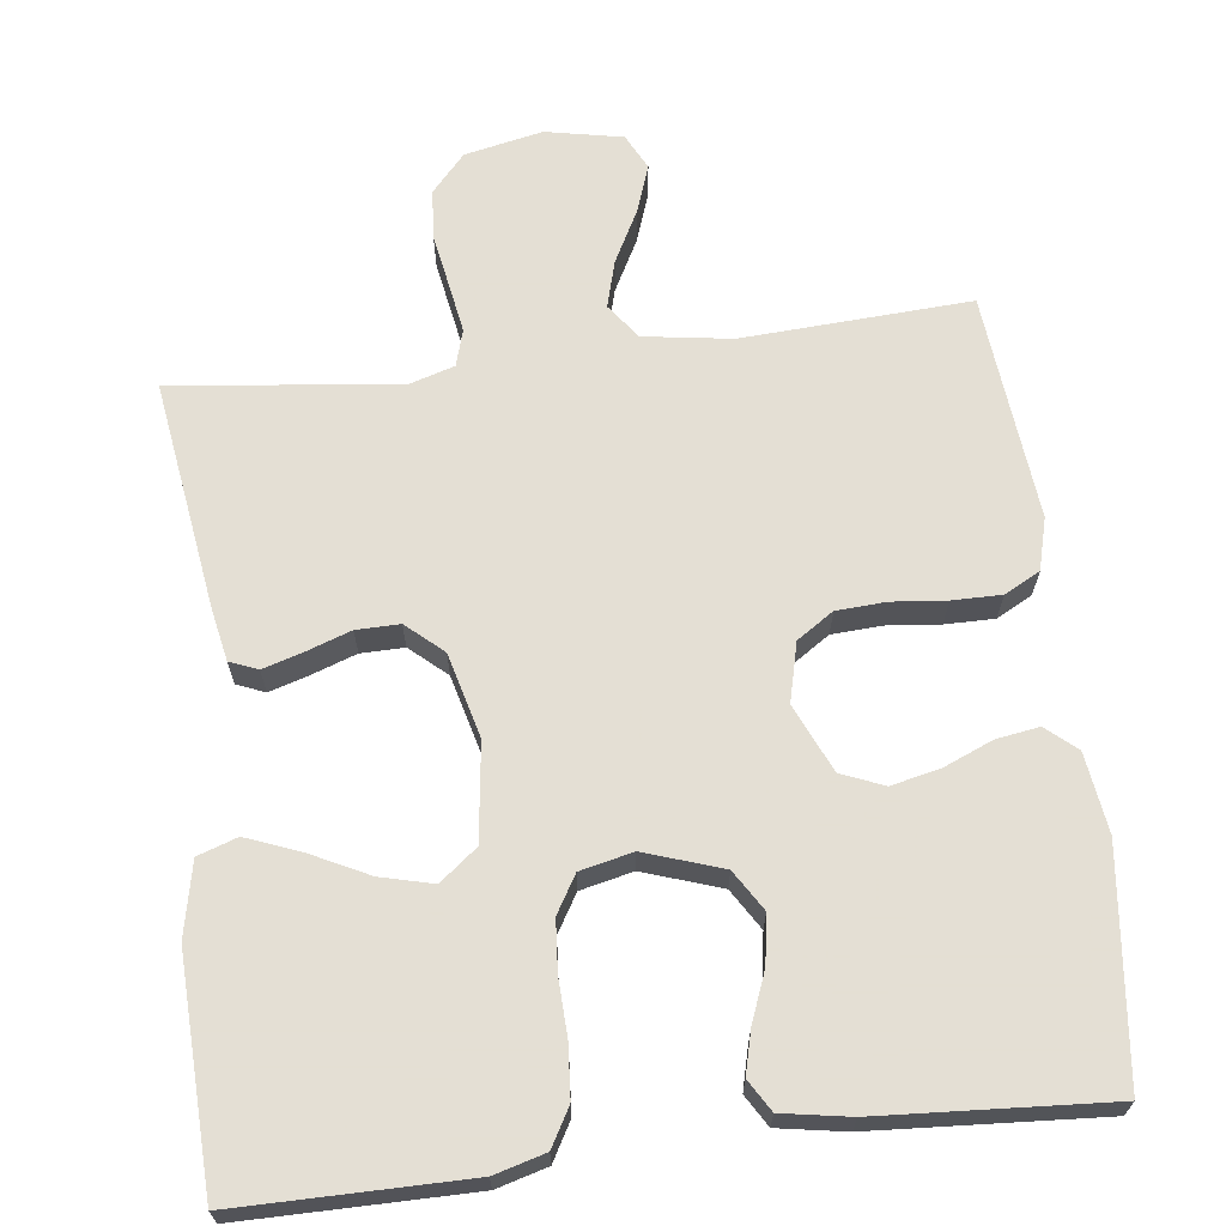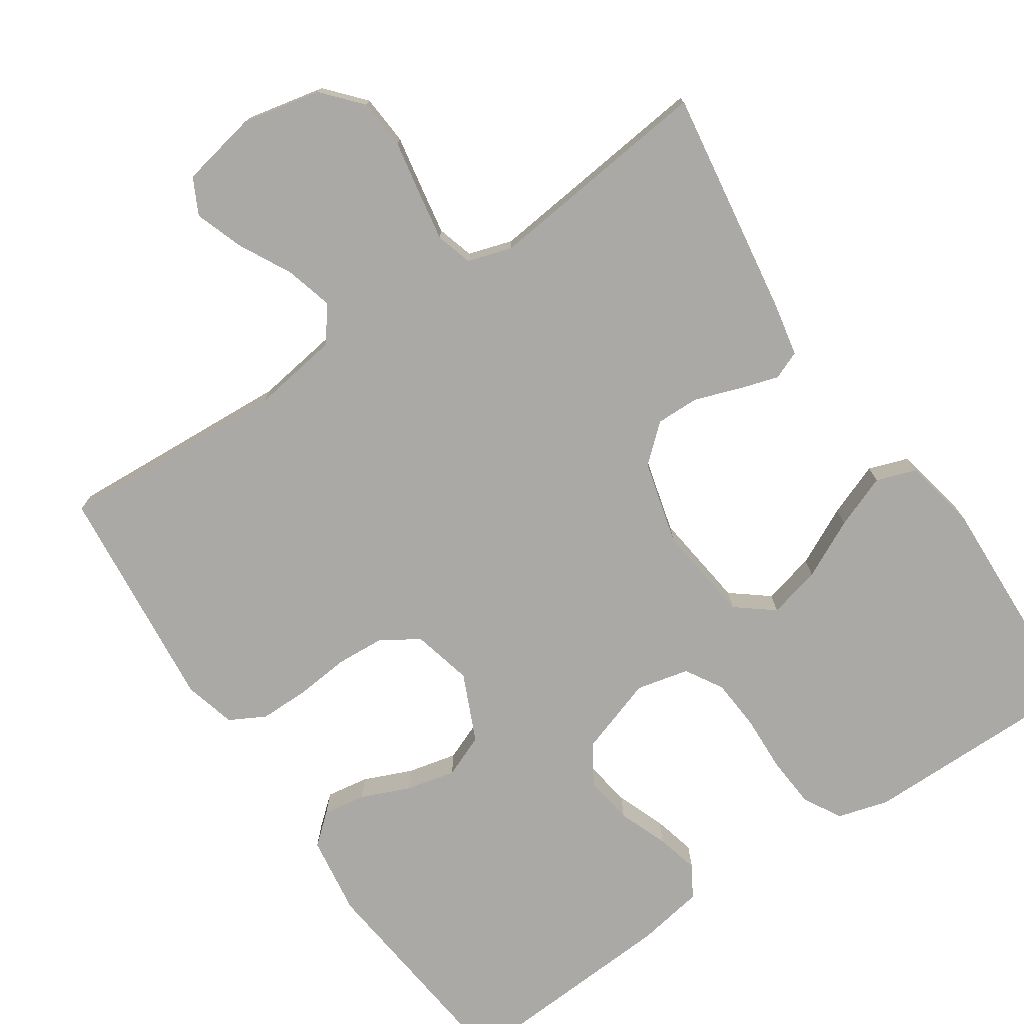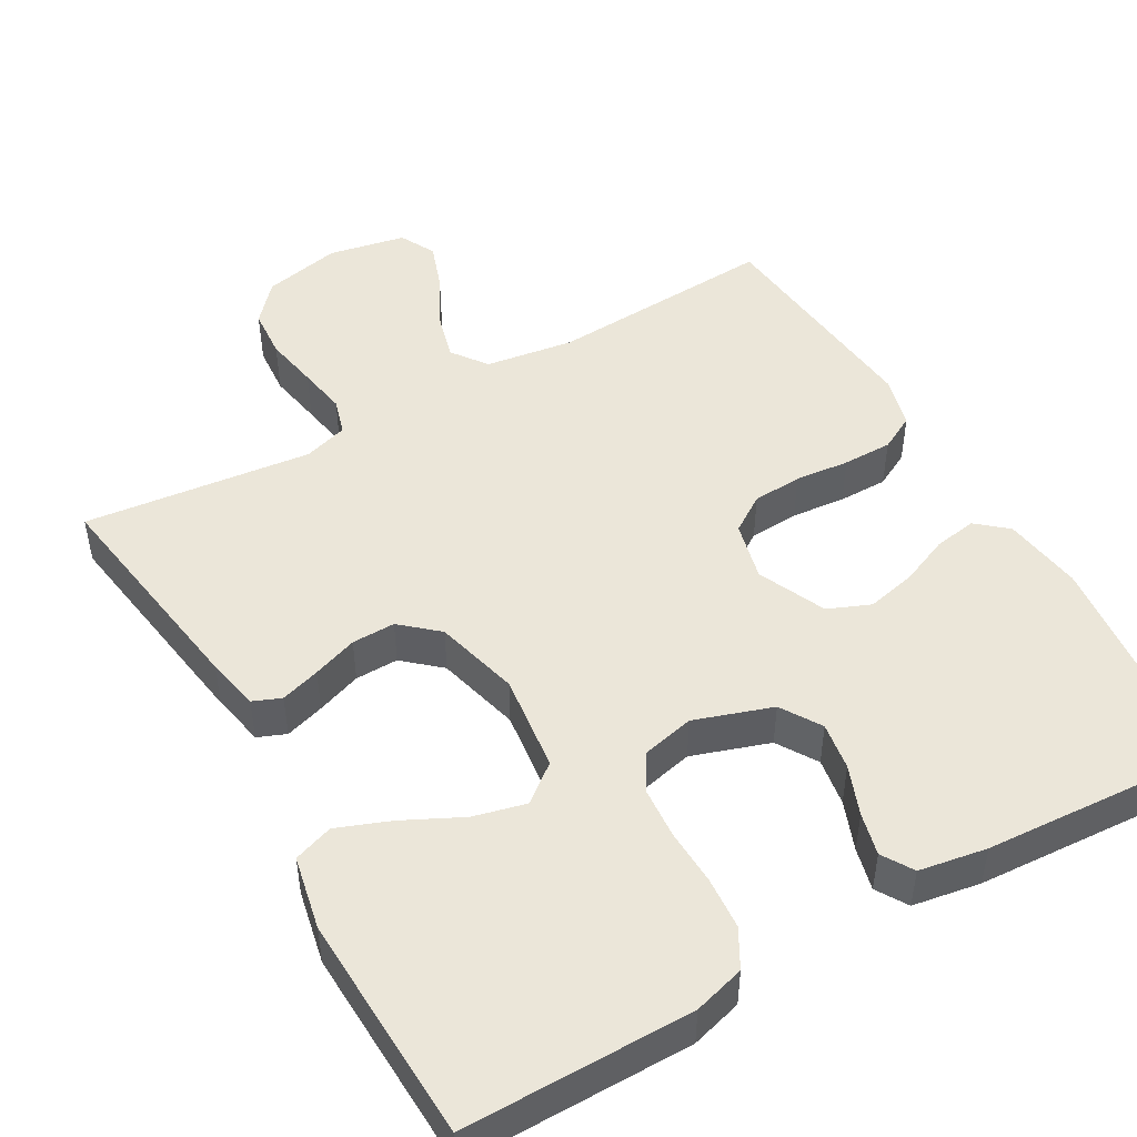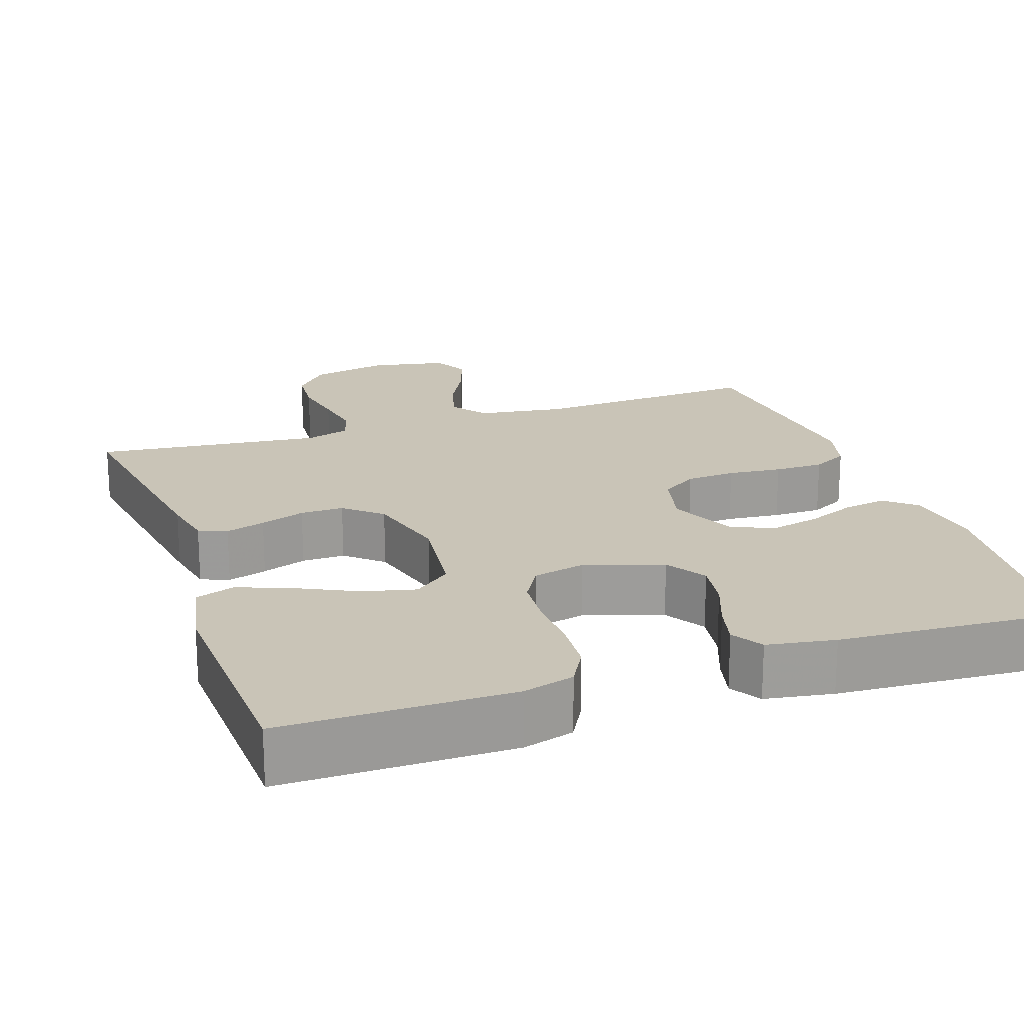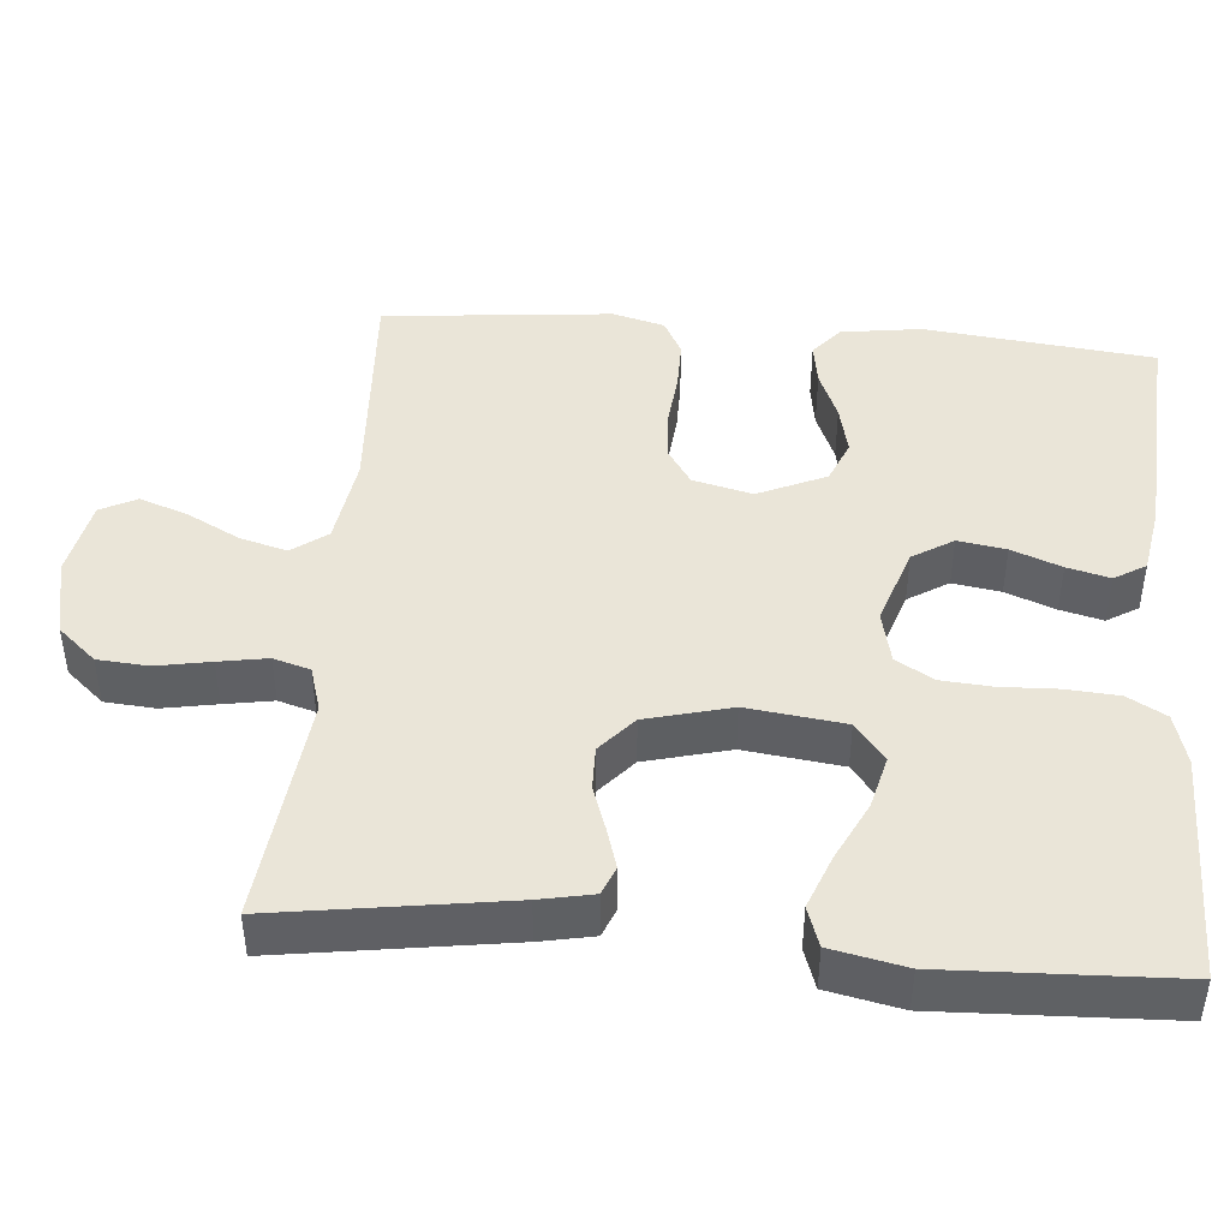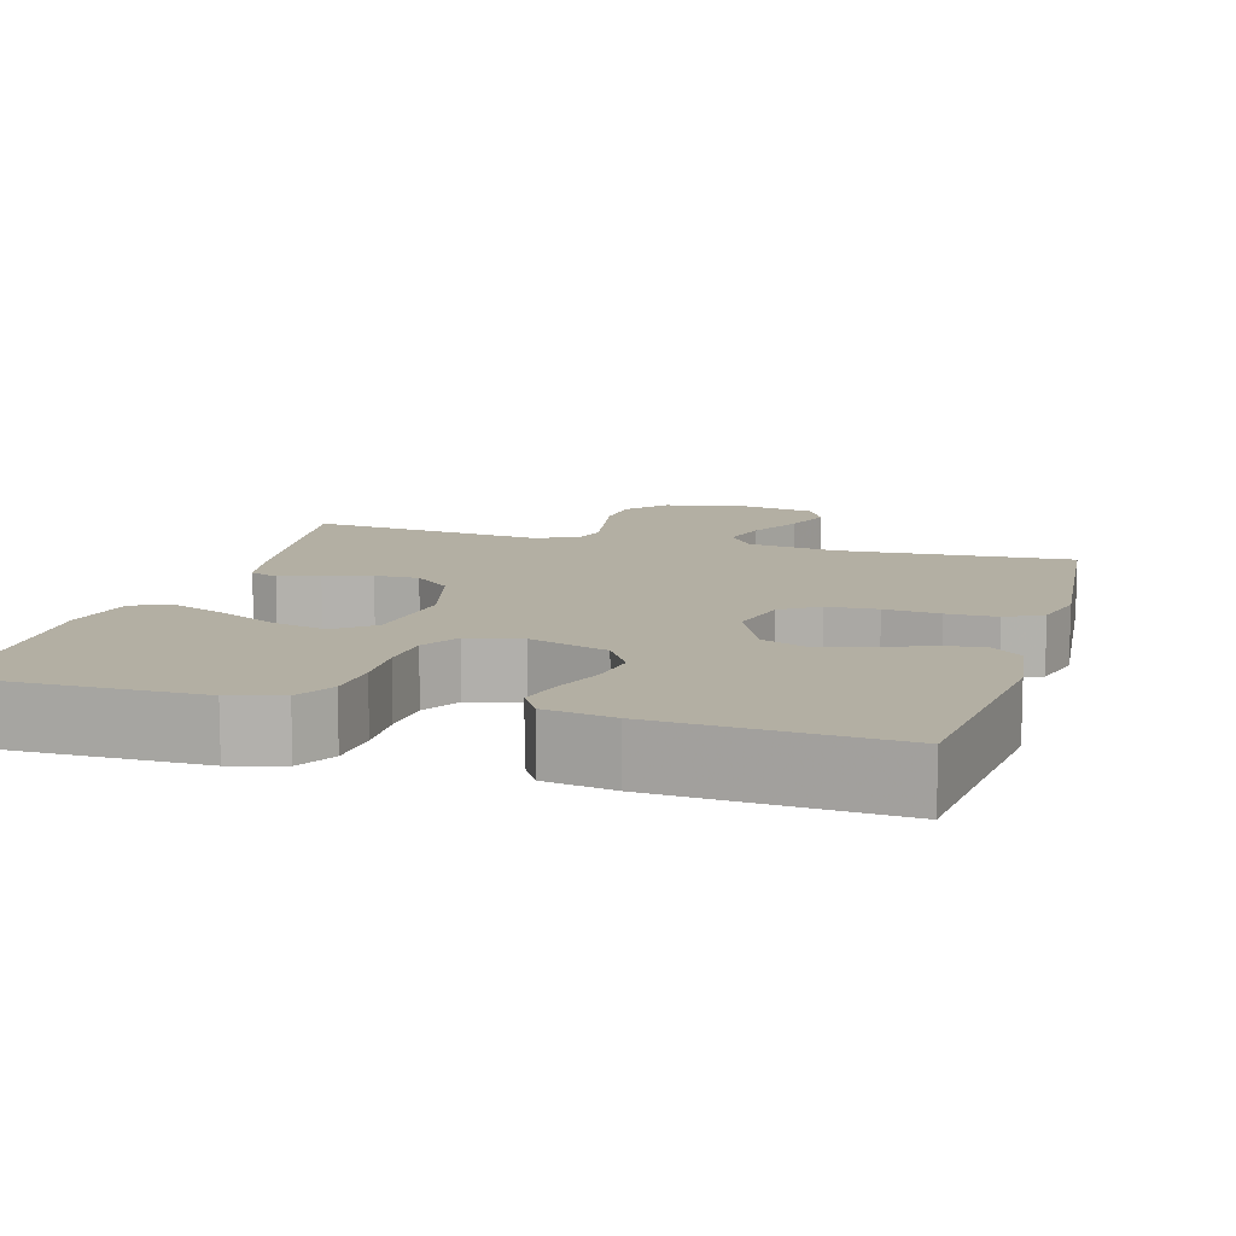
<metadata>
{"format":"obj","ext":"obj","renderer":"f3d","projection":"perspective","resolution":1024,"background":"white","views":[{"elev":66.3,"azim":-6.8,"up":"+Y"},{"elev":-75.5,"azim":-146.0,"up":"+Y"},{"elev":48.4,"azim":-29.7,"up":"+Y"},{"elev":20.0,"azim":-19.0,"up":"+Y"},{"elev":44.6,"azim":-85.1,"up":"+Y"},{"elev":11.1,"azim":16.3,"up":"+Y"}]}
</metadata>
<code>
v 0.5 0.07 0.5
v 0.533 0.07 0.2
v 0.518 0.07 0.095
v 0.478 0.07 0.061
v 0.422 0.07 0.07
v 0.358 0.07 0.097
v 0.293 0.07 0.112
v 0.237 0.07 0.089
v 0.197 0.07 0
v 0.216 0.07 -0.078
v 0.264 0.07 -0.11
v 0.329 0.07 -0.114
v 0.4 0.07 -0.107
v 0.465 0.07 -0.107
v 0.512 0.07 -0.132
v 0.53 0.07 -0.2
v 0.5 0.07 -0.5
v 0.2 0.07 -0.482
v 0.084 0.07 -0.499
v 0.05 0.07 -0.545
v 0.067 0.07 -0.607
v 0.103 0.07 -0.676
v 0.125 0.07 -0.739
v 0.101 0.07 -0.786
v 0 0.07 -0.806
v -0.103 0.07 -0.784
v -0.147 0.07 -0.734
v -0.152 0.07 -0.668
v -0.139 0.07 -0.597
v -0.128 0.07 -0.533
v -0.142 0.07 -0.485
v -0.2 0.07 -0.467
v -0.5 0.07 -0.5
v -0.455 0.07 -0.2
v -0.441 0.07 -0.13
v -0.404 0.07 -0.115
v -0.352 0.07 -0.131
v -0.293 0.07 -0.152
v -0.236 0.07 -0.153
v -0.188 0.07 -0.111
v -0.159 0.07 0
v -0.175 0.07 0.128
v -0.224 0.07 0.167
v -0.293 0.07 0.15
v -0.37 0.07 0.112
v -0.44 0.07 0.085
v -0.492 0.07 0.103
v -0.512 0.07 0.2
v -0.5 0.07 0.5
v -0.2 0.07 0.499
v -0.133 0.07 0.48
v -0.105 0.07 0.43
v -0.1 0.07 0.361
v -0.103 0.07 0.287
v -0.098 0.07 0.22
v -0.069 0.07 0.171
v 0 0.07 0.155
v 0.102 0.07 0.189
v 0.135 0.07 0.242
v 0.125 0.07 0.305
v 0.1 0.07 0.37
v 0.086 0.07 0.426
v 0.111 0.07 0.467
v 0.2 0.07 0.482
v 0.5 0 0.5
v 0.533 0 0.2
v 0.518 0 0.095
v 0.478 0 0.061
v 0.422 0 0.07
v 0.358 0 0.097
v 0.293 0 0.112
v 0.237 0 0.089
v 0.197 0 0
v 0.216 0 -0.078
v 0.264 0 -0.11
v 0.329 0 -0.114
v 0.4 0 -0.107
v 0.465 0 -0.107
v 0.512 0 -0.132
v 0.53 0 -0.2
v 0.5 0 -0.5
v 0.2 0 -0.482
v 0.084 0 -0.499
v 0.05 0 -0.545
v 0.067 0 -0.607
v 0.103 0 -0.676
v 0.125 0 -0.739
v 0.101 0 -0.786
v 0 0 -0.806
v -0.103 0 -0.784
v -0.147 0 -0.734
v -0.152 0 -0.668
v -0.139 0 -0.597
v -0.128 0 -0.533
v -0.142 0 -0.485
v -0.2 0 -0.467
v -0.5 0 -0.5
v -0.455 0 -0.2
v -0.441 0 -0.13
v -0.404 0 -0.115
v -0.352 0 -0.131
v -0.293 0 -0.152
v -0.236 0 -0.153
v -0.188 0 -0.111
v -0.159 0 0
v -0.175 0 0.128
v -0.224 0 0.167
v -0.293 0 0.15
v -0.37 0 0.112
v -0.44 0 0.085
v -0.492 0 0.103
v -0.512 0 0.2
v -0.5 0 0.5
v -0.2 0 0.499
v -0.133 0 0.48
v -0.105 0 0.43
v -0.1 0 0.361
v -0.103 0 0.287
v -0.098 0 0.22
v -0.069 0 0.171
v 0 0 0.155
v 0.102 0 0.189
v 0.135 0 0.242
v 0.125 0 0.305
v 0.1 0 0.37
v 0.086 0 0.426
v 0.111 0 0.467
v 0.2 0 0.482
f 4 5 6
f 3 4 6
f 2 3 6
f 1 2 6
f 64 1 6
f 63 64 6
f 62 63 6
f 61 62 6
f 60 61 6
f 59 60 6 7
f 58 59 7 8
f 57 58 8 9
f 56 57 9 10
f 52 53 54
f 51 52 54
f 50 51 54
f 49 50 54
f 48 49 54
f 47 48 54
f 46 47 54
f 45 46 54
f 44 45 54
f 43 44 54 55
f 42 43 55 56
f 36 37 38
f 35 36 38
f 34 35 38
f 33 34 38
f 32 33 38
f 31 32 38 39
f 30 31 39 40
f 27 28 29
f 26 27 29
f 25 26 29
f 24 25 29
f 23 24 29
f 22 23 29
f 21 22 29
f 20 21 29 30
f 30 40 41
f 20 30 41
f 19 20 41
f 16 17 18
f 15 16 18
f 14 15 18
f 13 14 18
f 12 13 18
f 11 12 18 19
f 42 56 10
f 41 42 10
f 19 41 10
f 10 11 19
f 70 69 68
f 70 68 67
f 70 67 66
f 70 66 65
f 70 65 128
f 70 128 127
f 70 127 126
f 70 126 125
f 70 125 124
f 71 70 124 123
f 72 71 123 122
f 73 72 122 121
f 74 73 121 120
f 118 117 116
f 118 116 115
f 118 115 114
f 118 114 113
f 118 113 112
f 118 112 111
f 118 111 110
f 118 110 109
f 118 109 108
f 119 118 108 107
f 120 119 107 106
f 102 101 100
f 102 100 99
f 102 99 98
f 102 98 97
f 102 97 96
f 103 102 96 95
f 104 103 95 94
f 93 92 91
f 93 91 90
f 93 90 89
f 93 89 88
f 93 88 87
f 93 87 86
f 93 86 85
f 94 93 85 84
f 105 104 94
f 105 94 84
f 105 84 83
f 82 81 80
f 82 80 79
f 82 79 78
f 82 78 77
f 82 77 76
f 83 82 76 75
f 74 120 106
f 74 106 105
f 74 105 83
f 83 75 74
f 1 65 66 2
f 2 66 67 3
f 3 67 68 4
f 4 68 69 5
f 5 69 70 6
f 6 70 71 7
f 7 71 72 8
f 8 72 73 9
f 9 73 74 10
f 10 74 75 11
f 11 75 76 12
f 12 76 77 13
f 13 77 78 14
f 14 78 79 15
f 15 79 80 16
f 16 80 81 17
f 17 81 82 18
f 18 82 83 19
f 19 83 84 20
f 20 84 85 21
f 21 85 86 22
f 22 86 87 23
f 23 87 88 24
f 24 88 89 25
f 25 89 90 26
f 26 90 91 27
f 27 91 92 28
f 28 92 93 29
f 29 93 94 30
f 30 94 95 31
f 31 95 96 32
f 32 96 97 33
f 33 97 98 34
f 34 98 99 35
f 35 99 100 36
f 36 100 101 37
f 37 101 102 38
f 38 102 103 39
f 39 103 104 40
f 40 104 105 41
f 41 105 106 42
f 42 106 107 43
f 43 107 108 44
f 44 108 109 45
f 45 109 110 46
f 46 110 111 47
f 47 111 112 48
f 48 112 113 49
f 49 113 114 50
f 50 114 115 51
f 51 115 116 52
f 52 116 117 53
f 53 117 118 54
f 54 118 119 55
f 55 119 120 56
f 56 120 121 57
f 57 121 122 58
f 58 122 123 59
f 59 123 124 60
f 60 124 125 61
f 61 125 126 62
f 62 126 127 63
f 63 127 128 64
f 64 128 65 1

</code>
